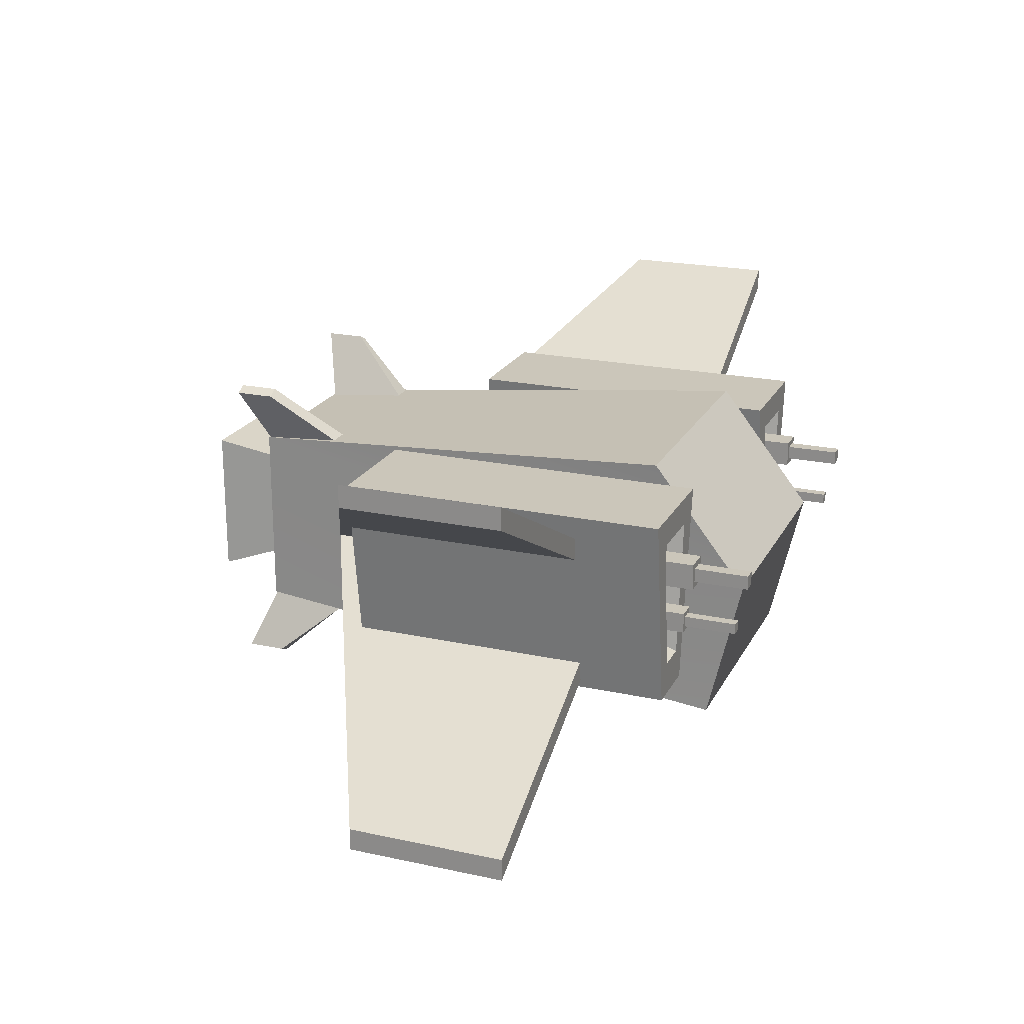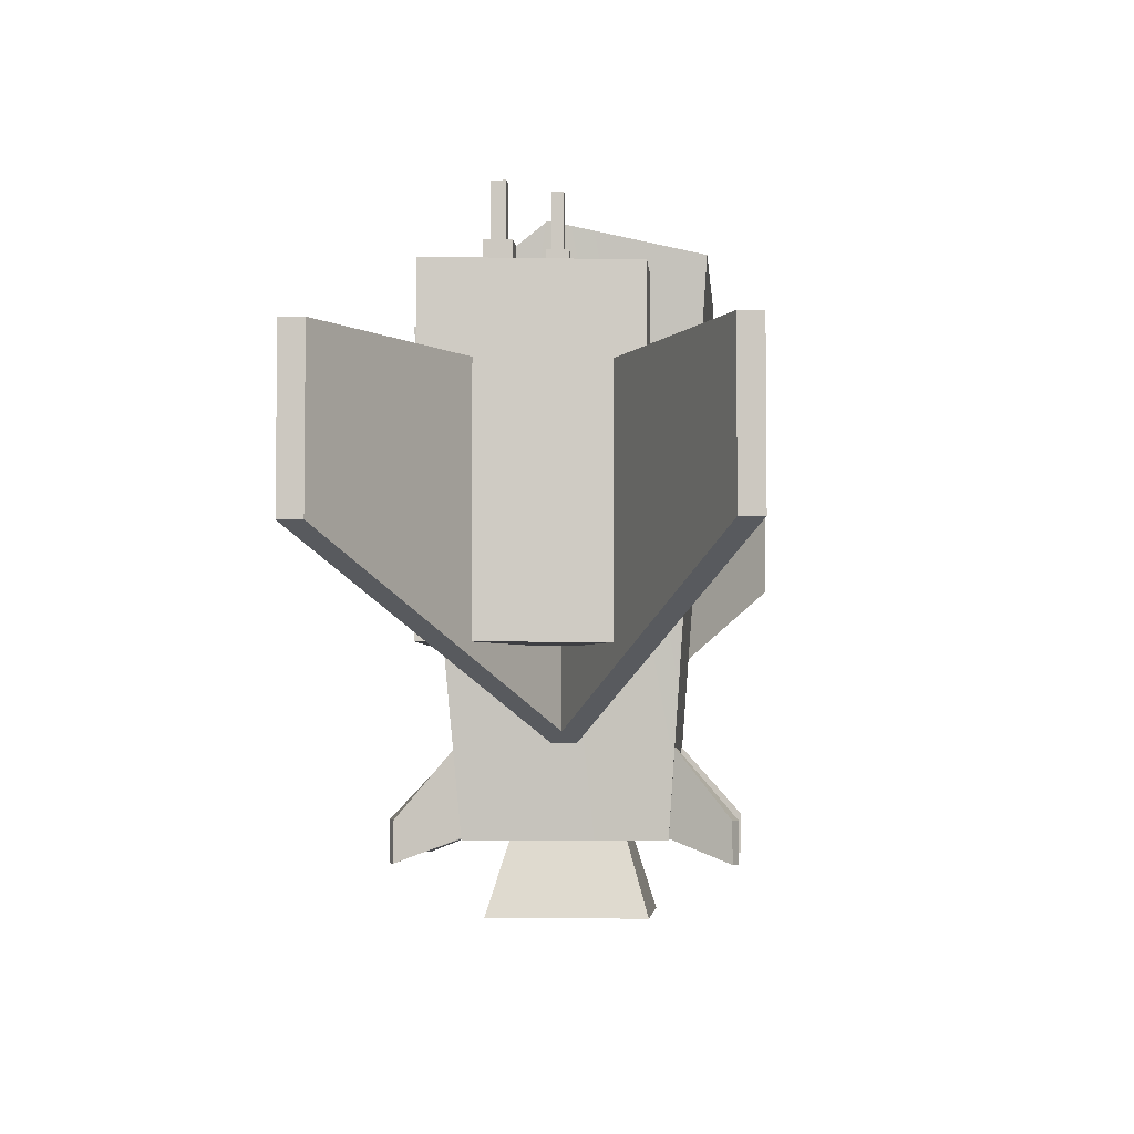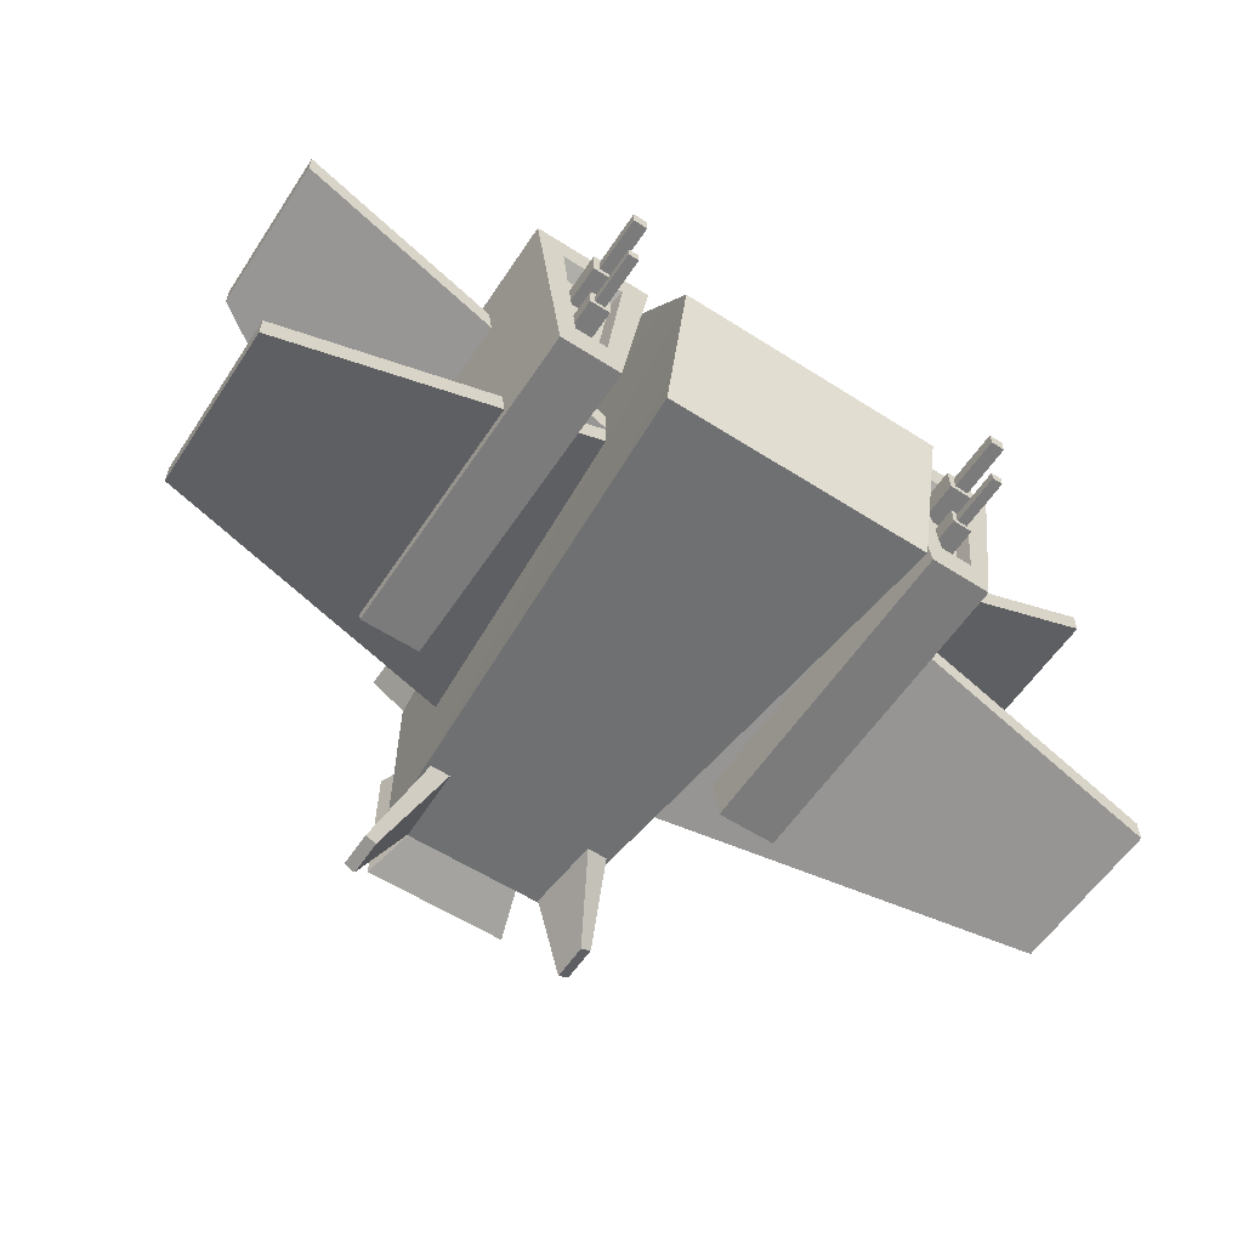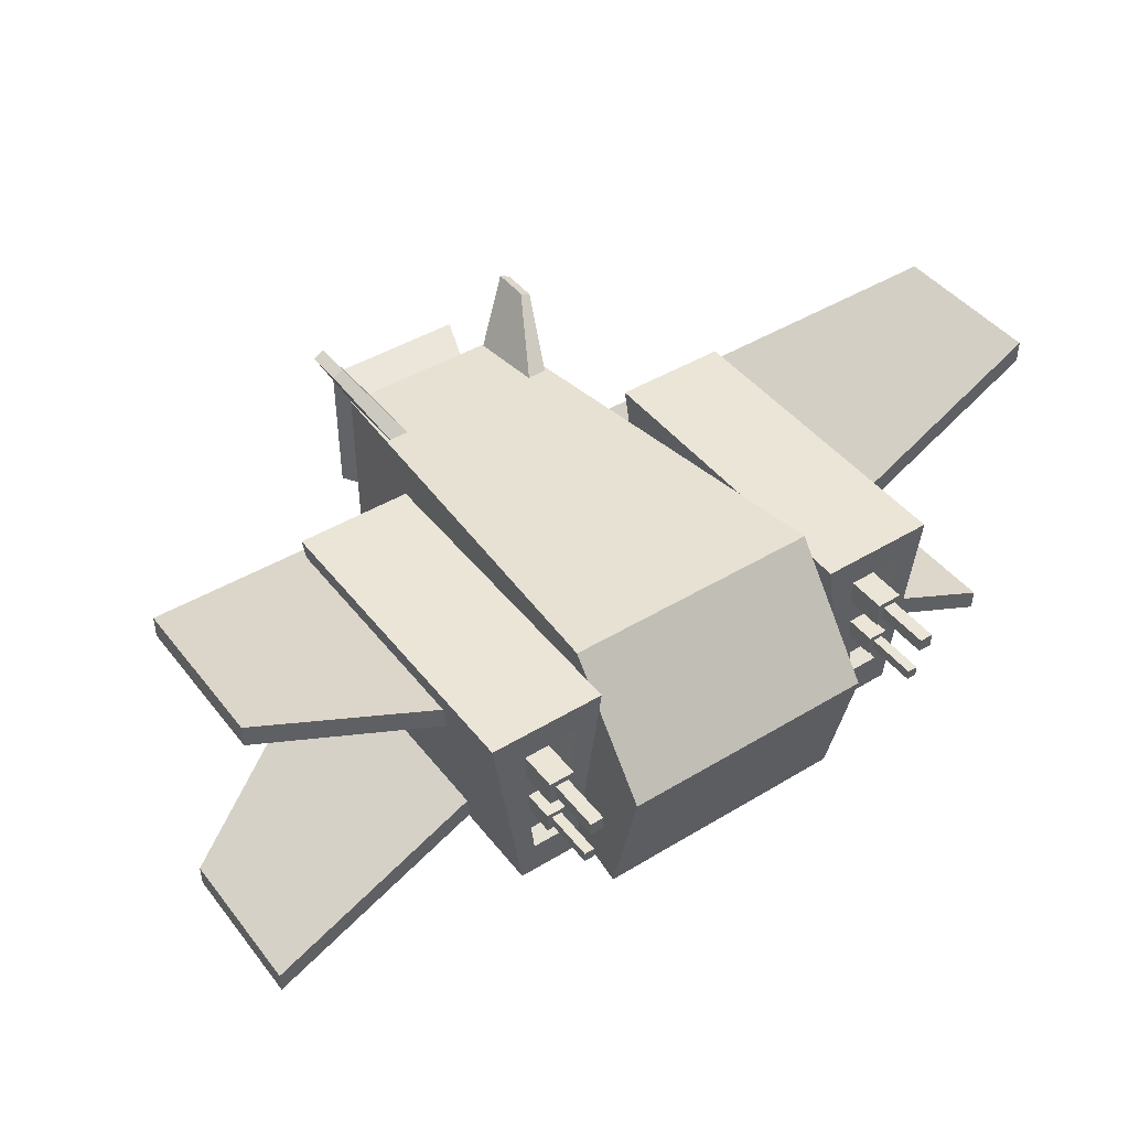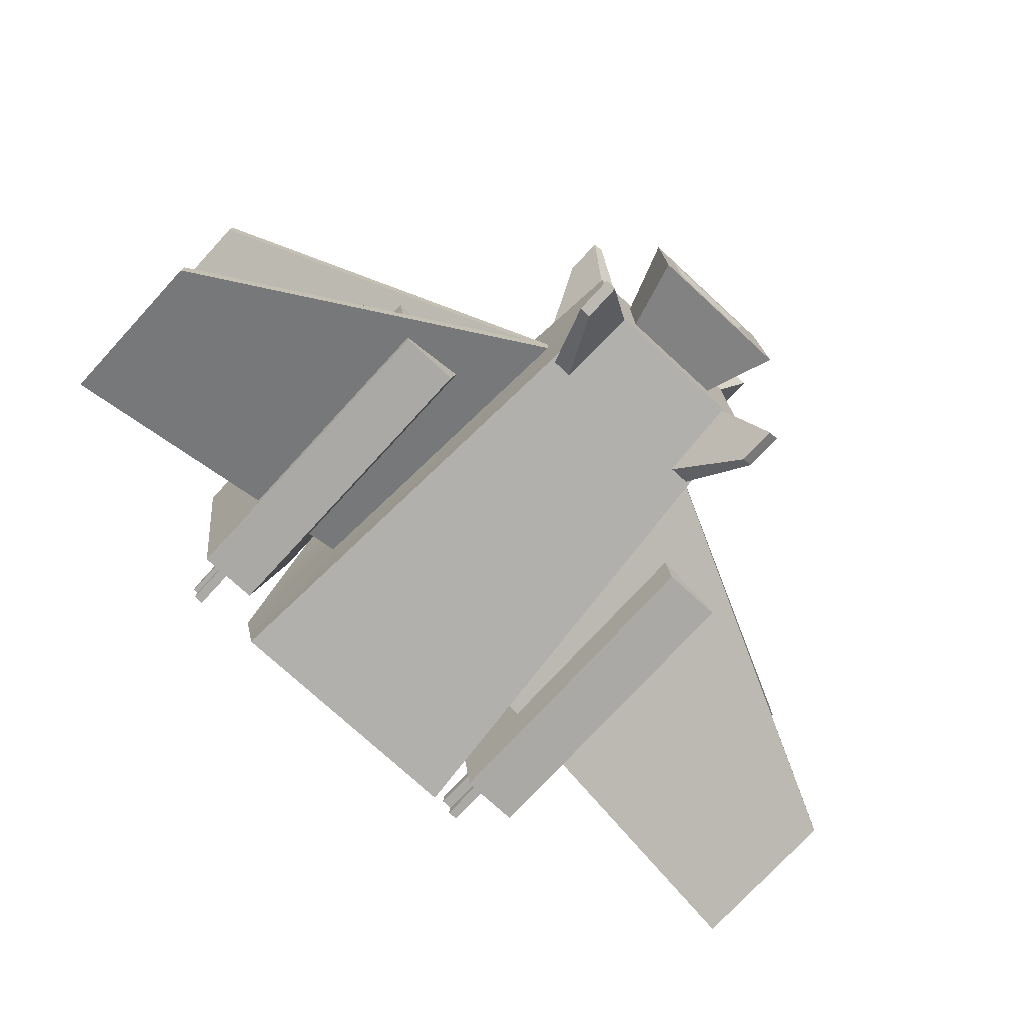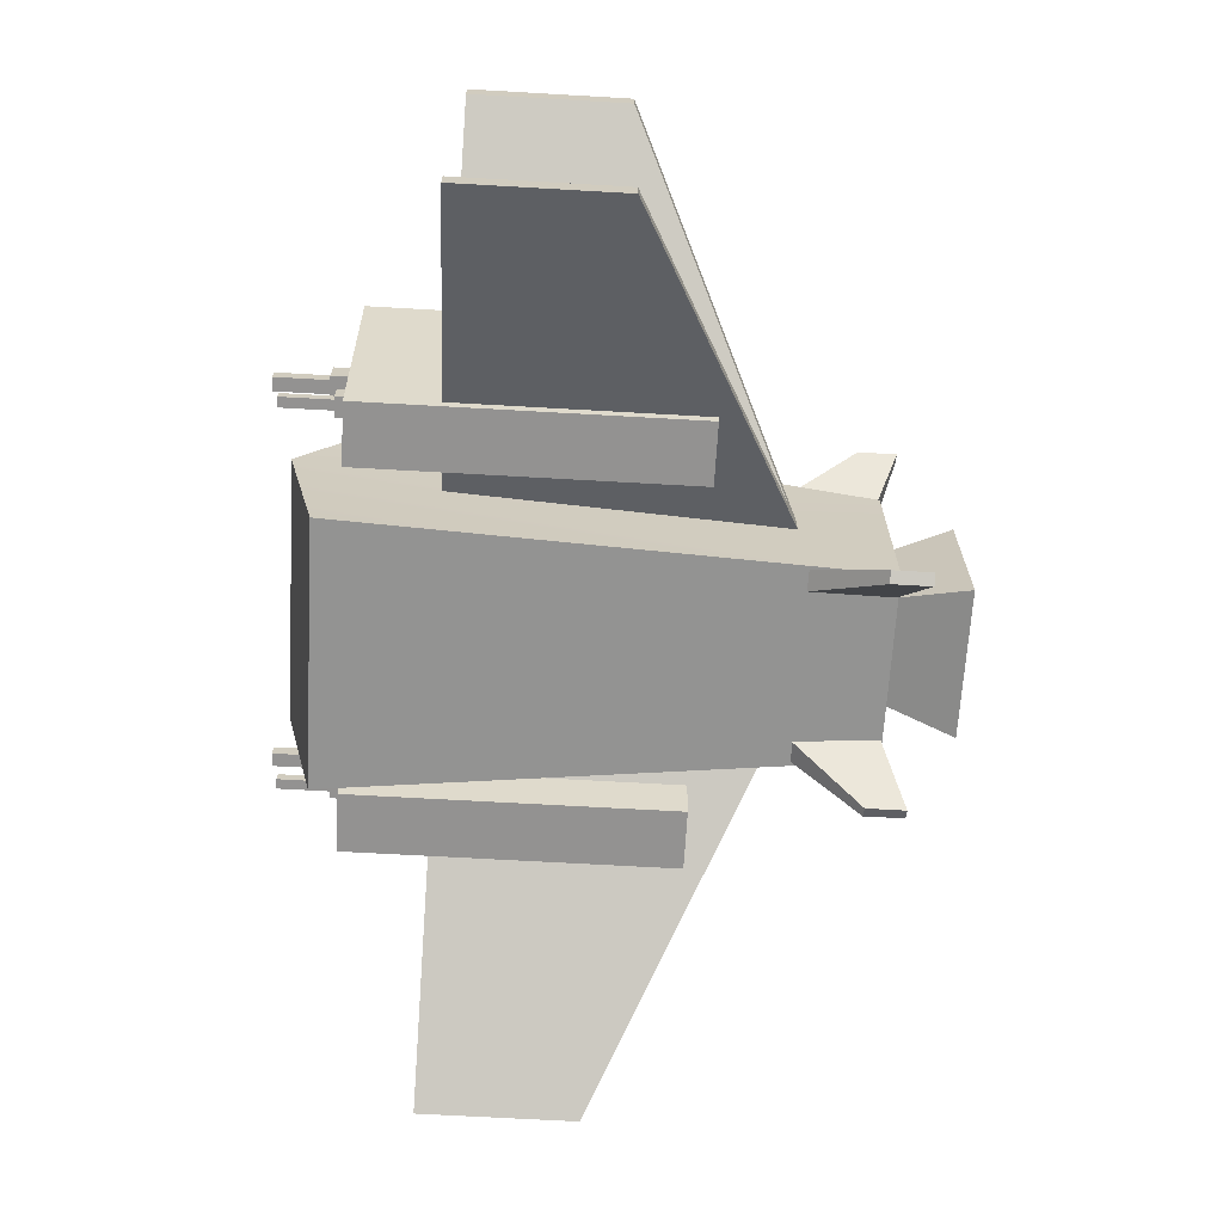
<metadata>
{"format":"obj","ext":"obj","renderer":"f3d","projection":"perspective","resolution":1024,"background":"white","views":[{"elev":21.2,"azim":-68.9,"up":"+Y"},{"elev":-4.3,"azim":-85.3,"up":"+Z"},{"elev":-58.5,"azim":-33.4,"up":"+Y"},{"elev":44.2,"azim":-35.3,"up":"+Y"},{"elev":-75.4,"azim":137.4,"up":"+Y"},{"elev":-66.5,"azim":86.7,"up":"+Y"}]}
</metadata>
<code>
g default
v 92.85 18.49 129.3
v 106.2 18.49 129.3
v 92.85 31.82 129.3
v 106.2 31.82 129.3
v 92.85 31.82 108.8
v 106.2 31.82 108.8
v 92.85 18.49 108.8
v 106.2 18.49 108.8
v 95.97 21.61 156.8
v 103.1 21.61 156.8
v 95.97 28.7 156.8
v 103.1 28.7 156.8
v 95.97 28.7 129.1
v 103.1 28.7 129.1
v 95.97 21.61 129.1
v 103.1 21.61 129.1
v 96.85 -4.127 151.2
v 102.2 -4.127 151.2
v 96.85 1.204 151.2
v 102.2 1.204 151.2
v 96.85 1.204 123.9
v 102.2 1.204 123.9
v 96.85 -4.127 123.9
v 102.2 -4.127 123.9
v 94.4 -6.58 124.7
v 104.6 -6.58 124.7
v 94.4 3.657 124.7
v 104.6 3.657 124.7
v 94.4 3.657 109
v 104.6 3.657 109
v 94.4 -6.58 109
v 104.6 -6.58 109
v -92.85 18.49 129.3
v -106.2 18.49 129.3
v -92.85 31.82 129.3
v -106.2 31.82 129.3
v -92.85 31.82 108.8
v -106.2 31.82 108.8
v -92.85 18.49 108.8
v -106.2 18.49 108.8
v -95.97 21.61 156.8
v -103.1 21.61 156.8
v -95.97 28.7 156.8
v -103.1 28.7 156.8
v -95.97 28.7 129.1
v -103.1 28.7 129.1
v -95.97 21.61 129.1
v -103.1 21.61 129.1
v -96.85 -4.127 151.2
v -102.2 -4.127 151.2
v -96.85 1.204 151.2
v -102.2 1.204 151.2
v -96.85 1.204 123.9
v -102.2 1.204 123.9
v -96.85 -4.127 123.9
v -102.2 -4.127 123.9
v -94.4 -6.58 124.7
v -104.6 -6.58 124.7
v -94.4 3.657 124.7
v -104.6 3.657 124.7
v -94.4 3.657 109
v -104.6 3.657 109
v -94.4 -6.58 109
v -104.6 -6.58 109
v -36.3 47.62 -92.45
v -47.3 47.57 -92.45
v -56.26 80.11 -129.7
v -61.91 77.34 -129.7
v -56.26 80.11 -149.5
v -61.91 77.34 -149.5
v -36.3 47.62 -138.1
v -47.3 47.57 -138.1
v -26.98 -26.98 -137.9
v 26.98 -26.98 -137.9
v -26.98 26.98 -137.9
v 26.98 26.98 -137.9
v -38.25 38.25 -175.5
v 38.25 38.25 -175.5
v -38.25 -38.25 -175.5
v 38.25 -38.25 -175.5
v -26.78 26.78 -175.5
v 26.78 26.78 -175.5
v 26.78 -26.78 -175.5
v -26.78 -26.78 -175.5
v -16.6 16.6 -158
v 16.6 16.6 -158
v 16.6 -16.6 -158
v -16.6 -16.6 -158
v 50.4 -5.687 73.36
v 227.9 -93.39 73.36
v 50.4 5.687 73.36
v 227.9 -82.02 73.36
v 50.4 5.687 -94.78
v 227.9 -82.02 -7.143
v 50.4 -5.687 -94.78
v 227.9 -93.39 -7.143
v 128.6 -32.93 73.36
v 128.6 -32.93 -56.19
v 128.6 -44.31 -56.19
v 128.6 -44.31 73.36
v -50.4 -5.687 73.36
v -227.9 -93.39 73.36
v -50.4 5.687 73.36
v -227.9 -82.02 73.36
v -50.4 5.687 -94.78
v -227.9 -82.02 -7.143
v -50.4 -5.687 -94.78
v -227.9 -93.39 -7.143
v -128.6 -32.93 73.36
v -128.6 -32.93 -56.19
v -128.6 -44.31 -56.19
v -128.6 -44.31 73.36
v -36.3 -47.62 -92.45
v -47.3 -47.57 -92.45
v -56.26 -80.11 -129.7
v -61.91 -77.34 -129.7
v -56.26 -80.11 -149.5
v -61.91 -77.34 -149.5
v -36.3 -47.62 -138.1
v -47.3 -47.57 -138.1
v 36.3 -47.62 -92.45
v 47.3 -47.57 -92.45
v 56.26 -80.11 -129.7
v 61.91 -77.34 -129.7
v 56.26 -80.11 -149.5
v 61.91 -77.34 -149.5
v 36.3 -47.62 -138.1
v 47.3 -47.57 -138.1
v 36.3 47.62 -92.45
v 47.3 47.57 -92.45
v 56.26 80.11 -129.7
v 61.91 77.34 -129.7
v 56.26 80.11 -149.5
v 61.91 77.34 -149.5
v 36.3 47.62 -138.1
v 47.3 47.57 -138.1
v -68.1 -67.22 128.6
v 68.1 -67.22 128.6
v -68.1 68.1 96.87
v 68.1 68.1 96.87
v -47.88 47.88 -139.2
v 47.88 47.88 -139.2
v -47.88 -47.88 -139.2
v 47.88 -47.88 -139.2
v -68.1 6.01 145.8
v 68.1 6.01 145.8
v -50.4 -5.687 73.36
v -227.9 87.68 73.36
v -50.4 5.687 73.36
v -227.9 99.06 73.36
v -50.4 5.687 -94.78
v -227.9 99.06 -7.143
v -50.4 -5.687 -94.78
v -227.9 87.68 -7.143
v -136.9 51.2 73.36
v -136.9 51.2 -52.06
v -136.9 39.83 -52.06
v -136.9 39.83 73.36
v 50.4 -5.687 73.36
v 227.9 87.68 73.36
v 50.4 5.687 73.36
v 227.9 99.06 73.36
v 50.4 5.687 -94.78
v 227.9 99.06 -7.143
v 50.4 -5.687 -94.78
v 227.9 87.68 -7.143
v 136.9 51.2 73.36
v 136.9 51.2 -52.06
v 136.9 39.83 -52.06
v 136.9 39.83 73.36
v -83.27 -41.75 117.3
v -114.6 -41.75 117.3
v -68.67 58.25 117.3
v -129.2 58.25 117.3
v -68.67 58.25 -50.88
v -129.2 58.25 -50.88
v -83.27 -41.75 -50.88
v -114.6 -41.75 -50.88
v -90.69 -24.34 117.3
v -107.2 -24.34 117.3
v -114.9 43.99 117.3
v -82.99 43.99 117.3
v -91.72 -20.98 109.2
v -106.2 -20.98 109.2
v -112.9 40.64 109.2
v -84.98 40.64 109.2
v 83.27 -41.75 117.3
v 114.6 -41.75 117.3
v 68.67 58.25 117.3
v 129.2 58.25 117.3
v 68.67 58.25 -50.88
v 129.2 58.25 -50.88
v 83.27 -41.75 -50.88
v 114.6 -41.75 -50.88
v 90.69 -24.34 117.3
v 107.2 -24.34 117.3
v 114.9 43.99 117.3
v 82.99 43.99 117.3
v 91.72 -20.98 109.2
v 106.2 -20.98 109.2
v 112.9 40.64 109.2
v 84.98 40.64 109.2
g Lo_poly_Spaceship_02_by_Liz_Reddington
f 1 2 4 3
f 3 4 6 5
f 7 8 2 1
f 2 8 6 4
f 7 1 3 5
f 9 10 12 11
f 11 12 14 13
f 15 16 10 9
f 10 16 14 12
f 15 9 11 13
f 17 18 20 19
f 19 20 22 21
f 23 24 18 17
f 18 24 22 20
f 23 17 19 21
f 25 26 28 27
f 27 28 30 29
f 31 32 26 25
f 26 32 30 28
f 31 25 27 29
f 33 35 36 34
f 35 37 38 36
f 39 33 34 40
f 34 36 38 40
f 39 37 35 33
f 41 43 44 42
f 43 45 46 44
f 47 41 42 48
f 42 44 46 48
f 47 45 43 41
f 49 51 52 50
f 51 53 54 52
f 55 49 50 56
f 50 52 54 56
f 55 53 51 49
f 57 59 60 58
f 59 61 62 60
f 63 57 58 64
f 58 60 62 64
f 63 61 59 57
f 65 67 68 66
f 67 69 70 68
f 69 71 72 70
f 66 68 70 72
f 71 69 67 65
f 75 76 78 77
f 85 86 87 88
f 79 80 74 73
f 74 80 78 76
f 79 73 75 77
f 77 78 82 81
f 78 80 83 82
f 80 79 84 83
f 79 77 81 84
f 81 82 86 85
f 82 83 87 86
f 83 84 88 87
f 84 81 85 88
f 89 100 97 91
f 91 97 98 93
f 93 98 99 95
f 95 99 100 89
f 90 96 94 92
f 97 92 94 98
f 99 98 94 96
f 100 99 96 90
f 97 100 90 92
f 101 103 109 112
f 103 105 110 109
f 105 107 111 110
f 107 101 112 111
f 102 104 106 108
f 109 110 106 104
f 111 108 106 110
f 112 102 108 111
f 109 104 102 112
f 113 114 116 115
f 115 116 118 117
f 117 118 120 119
f 114 120 118 116
f 119 113 115 117
f 121 123 124 122
f 123 125 126 124
f 125 127 128 126
f 122 124 126 128
f 127 125 123 121
f 129 130 132 131
f 131 132 134 133
f 133 134 136 135
f 130 136 134 132
f 135 129 131 133
f 145 146 140 139
f 139 140 142 141
f 141 142 144 143
f 143 144 138 137
f 146 142 140
f 143 145 141
f 137 138 146 145
f 146 144 142
f 141 145 139
f 143 137 145
f 138 144 146
f 147 149 155 158
f 149 151 156 155
f 151 153 157 156
f 153 147 158 157
f 148 150 152 154
f 155 156 152 150
f 157 154 152 156
f 158 148 154 157
f 155 150 148 158
f 159 170 167 161
f 161 167 168 163
f 163 168 169 165
f 165 169 170 159
f 160 166 164 162
f 167 162 164 168
f 169 168 164 166
f 170 169 166 160
f 167 170 160 162
f 183 186 185 184
f 173 175 176 174
f 175 177 178 176
f 177 171 172 178
f 172 174 176 178
f 177 175 173 171
f 171 179 180 172
f 172 180 181 174
f 174 181 182 173
f 173 182 179 171
f 179 183 184 180
f 180 184 185 181
f 181 185 186 182
f 182 186 183 179
f 199 200 201 202
f 189 190 192 191
f 191 192 194 193
f 193 194 188 187
f 188 194 192 190
f 193 187 189 191
f 187 188 196 195
f 188 190 197 196
f 190 189 198 197
f 189 187 195 198
f 195 196 200 199
f 196 197 201 200
f 197 198 202 201
f 198 195 199 202

</code>
